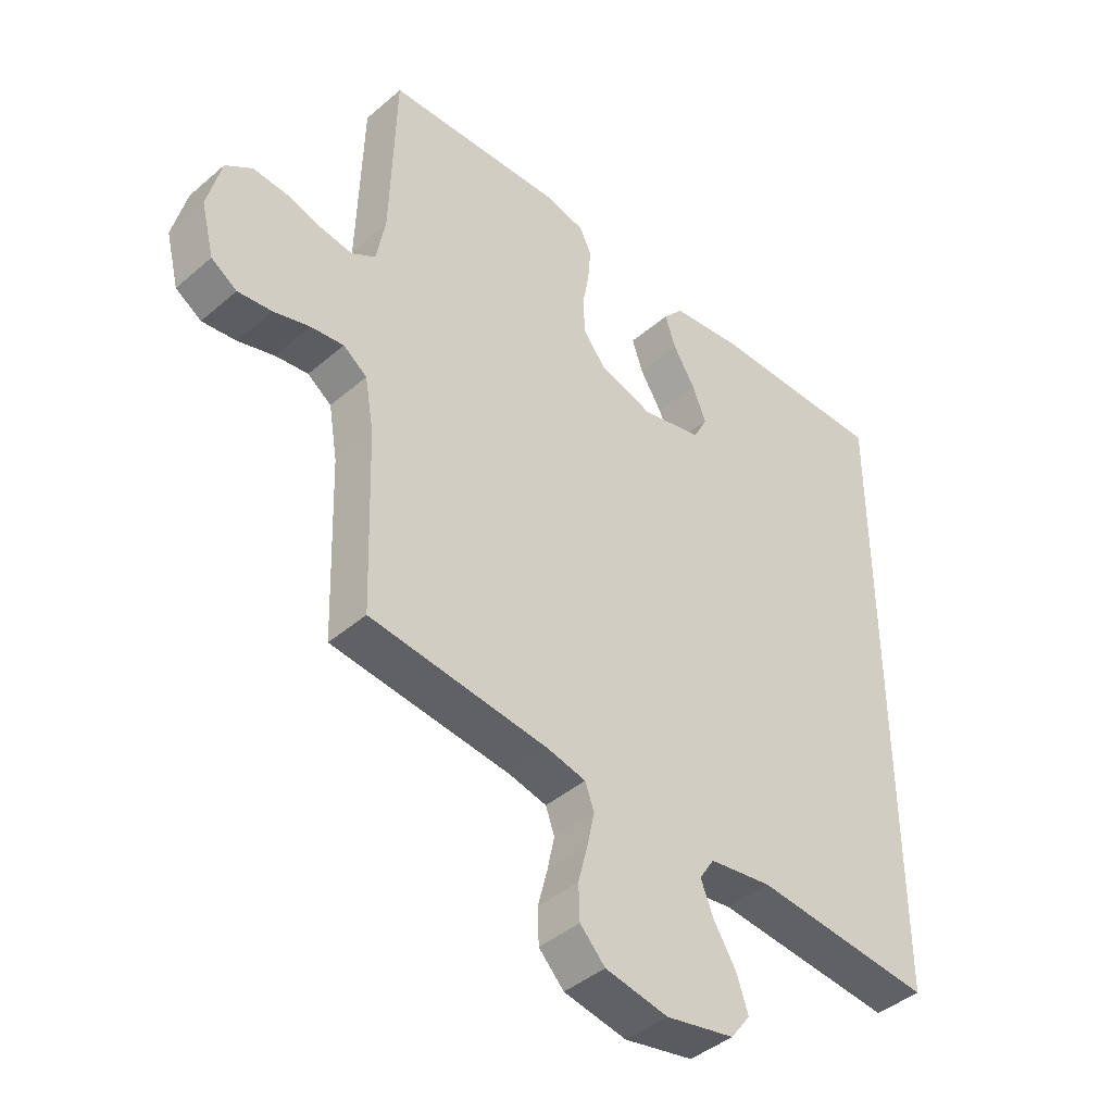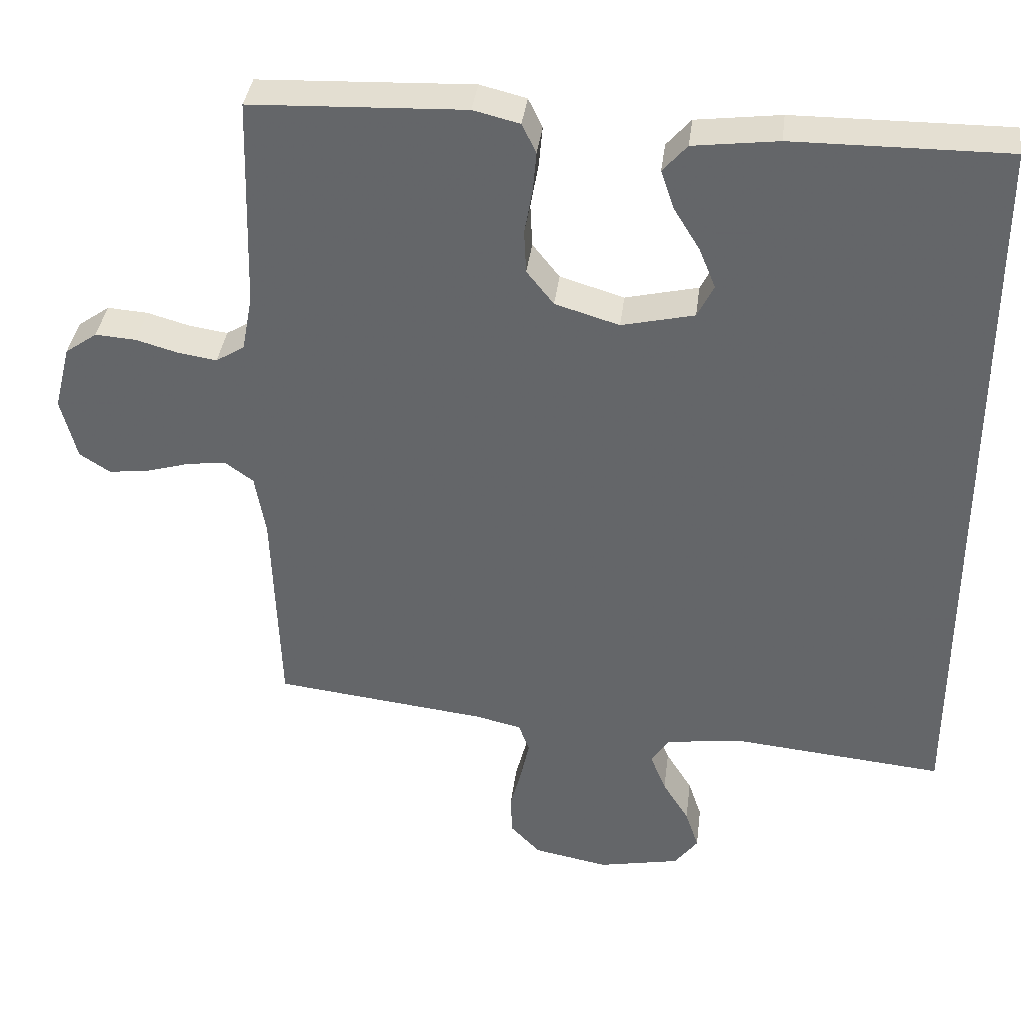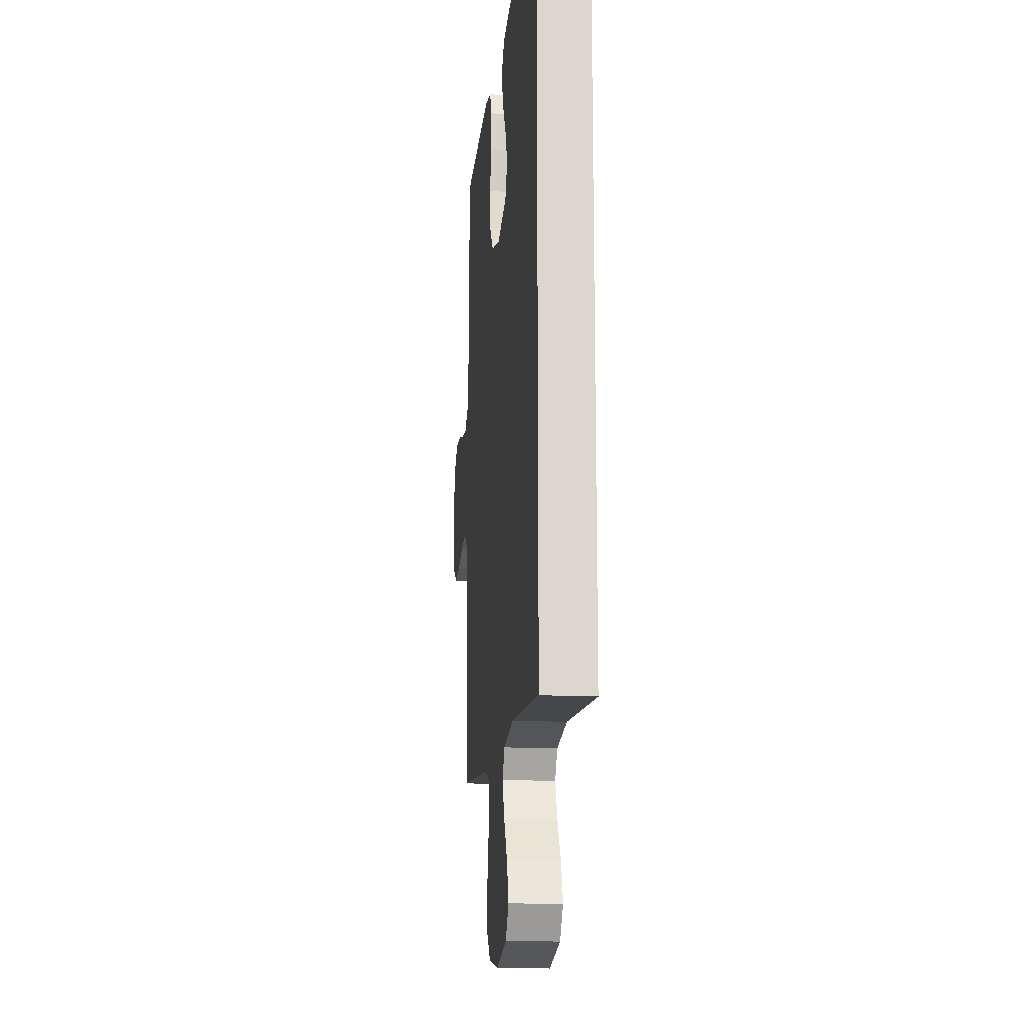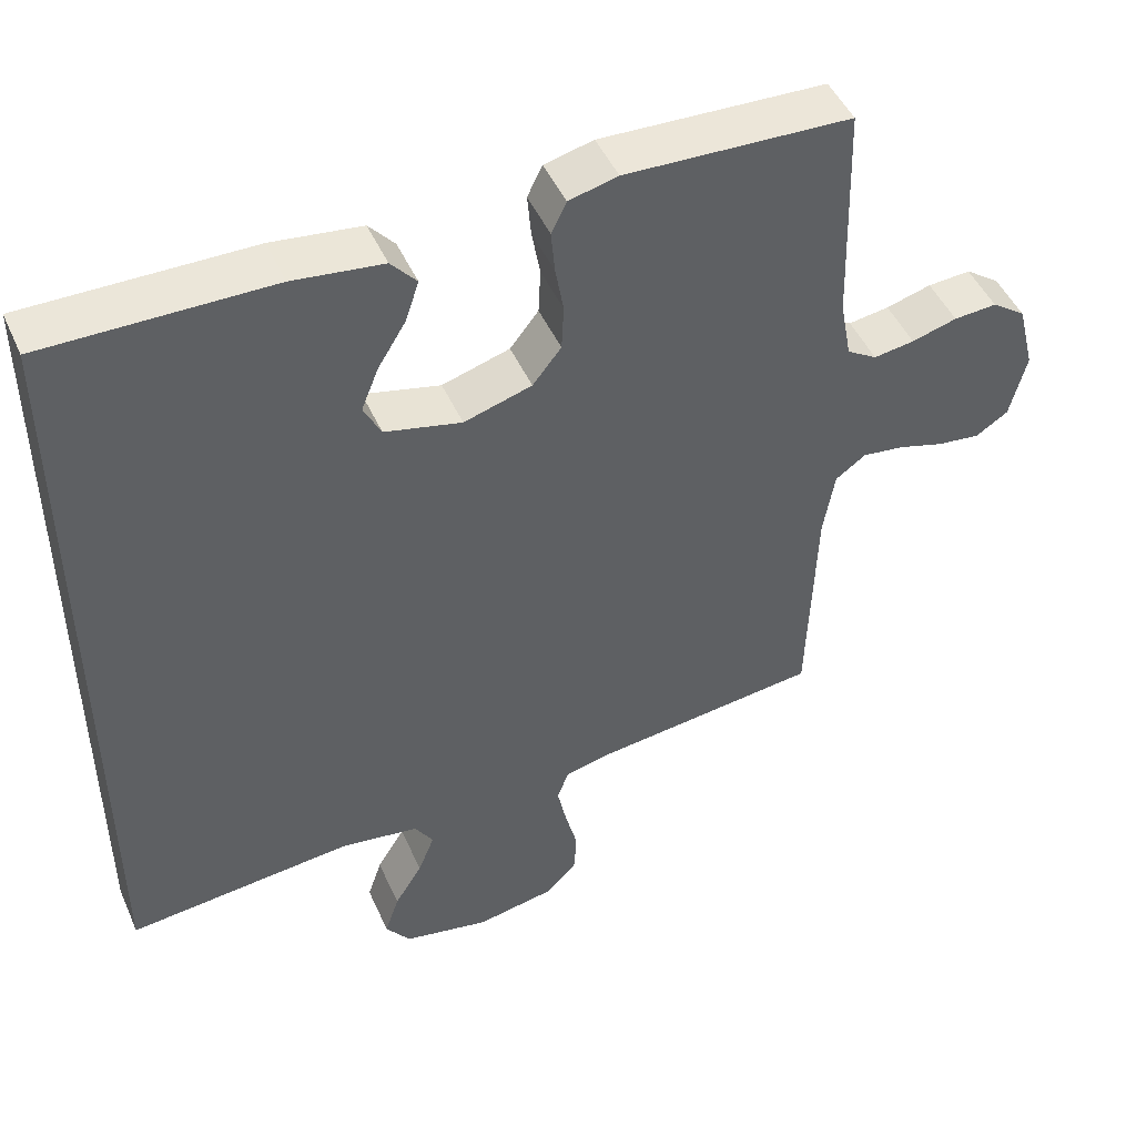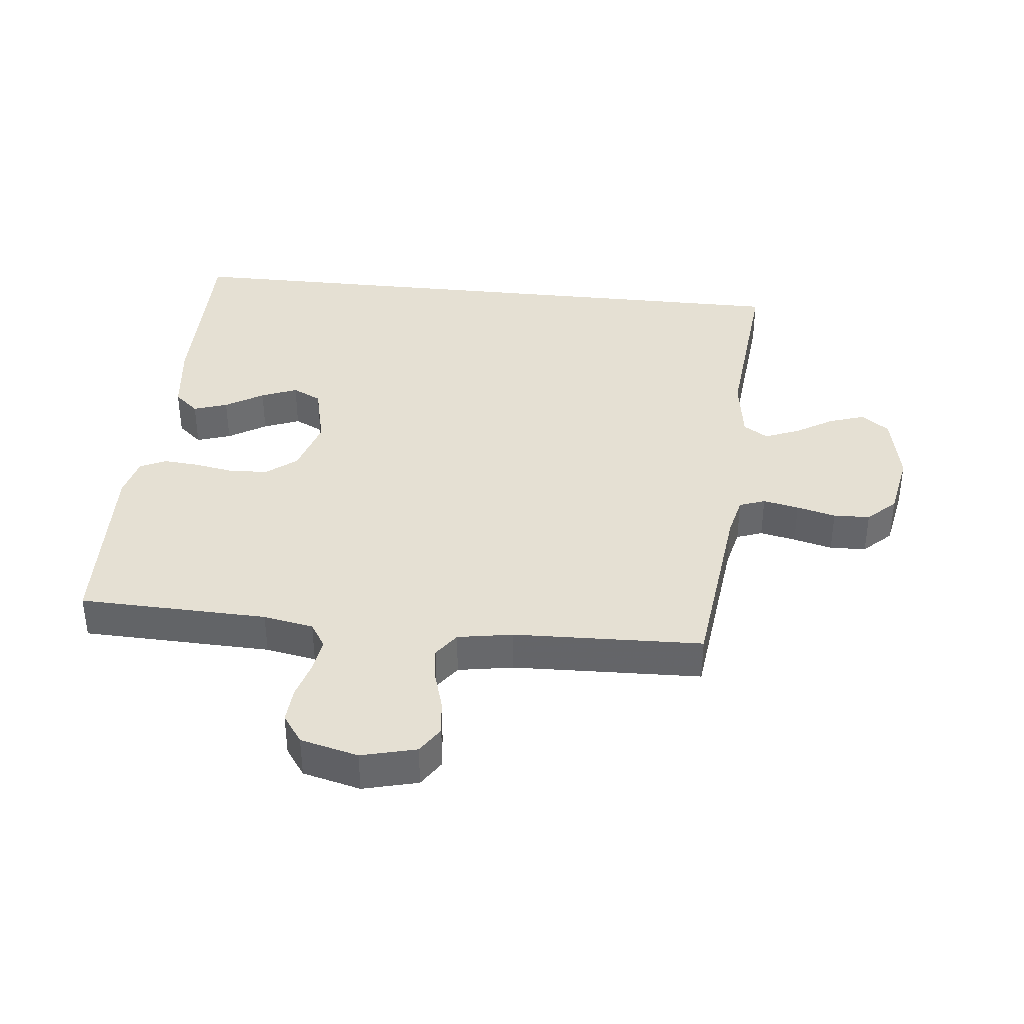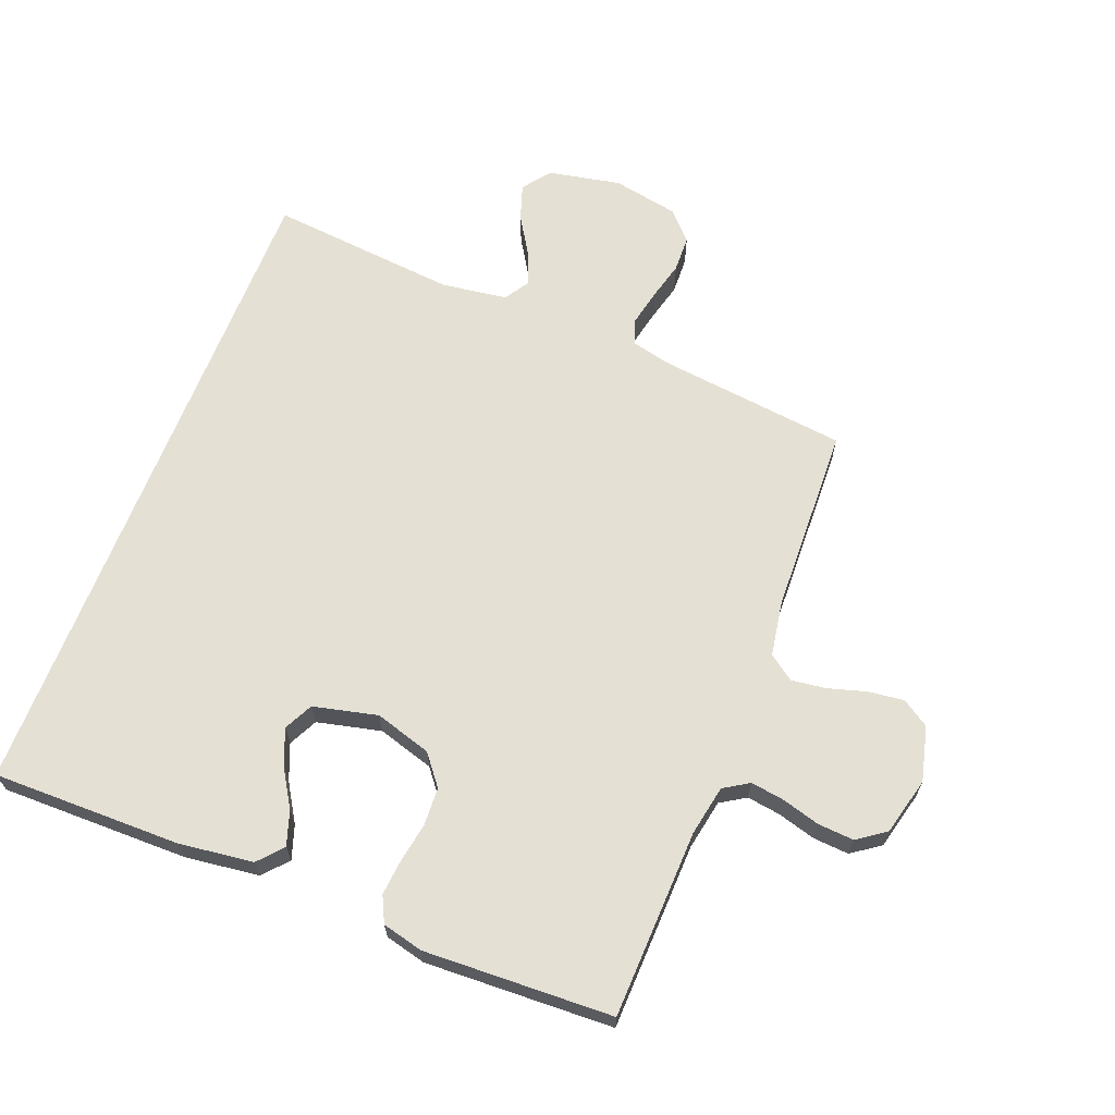
<metadata>
{"format":"obj","ext":"obj","renderer":"f3d","projection":"perspective","resolution":1024,"background":"white","views":[{"elev":-42.5,"azim":135.6,"up":"+Z"},{"elev":37.4,"azim":-172.9,"up":"+Z"},{"elev":-16.0,"azim":-95.8,"up":"+Z"},{"elev":47.6,"azim":-23.4,"up":"+Z"},{"elev":37.9,"azim":96.0,"up":"+Y"},{"elev":65.7,"azim":21.3,"up":"+Y"}]}
</metadata>
<code>
v -0.5 0.07 -0.568
v -0.5 0.07 0.496
v -0.2 0.07 0.494
v -0.081 0.07 0.479
v -0.047 0.07 0.44
v -0.065 0.07 0.386
v -0.102 0.07 0.326
v -0.125 0.07 0.269
v -0.102 0.07 0.223
v 0 0.07 0.199
v 0.09 0.07 0.226
v 0.128 0.07 0.274
v 0.131 0.07 0.335
v 0.12 0.07 0.398
v 0.115 0.07 0.455
v 0.135 0.07 0.496
v 0.2 0.07 0.512
v 0.5 0.07 0.5
v 0.509 0.07 0.2
v 0.524 0.07 0.12
v 0.564 0.07 0.095
v 0.618 0.07 0.103
v 0.678 0.07 0.12
v 0.735 0.07 0.124
v 0.78 0.07 0.092
v 0.803 0.07 0
v 0.781 0.07 -0.087
v 0.738 0.07 -0.115
v 0.681 0.07 -0.108
v 0.62 0.07 -0.09
v 0.565 0.07 -0.083
v 0.525 0.07 -0.112
v 0.51 0.07 -0.2
v 0.5 0.07 -0.5
v 0.2 0.07 -0.535
v 0.136 0.07 -0.55
v 0.121 0.07 -0.591
v 0.133 0.07 -0.648
v 0.149 0.07 -0.71
v 0.147 0.07 -0.768
v 0.105 0.07 -0.812
v 0 0.07 -0.832
v -0.115 0.07 -0.809
v -0.148 0.07 -0.765
v -0.129 0.07 -0.708
v -0.092 0.07 -0.648
v -0.07 0.07 -0.593
v -0.095 0.07 -0.554
v -0.2 0.07 -0.539
v -0.5 0 -0.568
v -0.5 0 0.496
v -0.2 0 0.494
v -0.081 0 0.479
v -0.047 0 0.44
v -0.065 0 0.386
v -0.102 0 0.326
v -0.125 0 0.269
v -0.102 0 0.223
v 0 0 0.199
v 0.09 0 0.226
v 0.128 0 0.274
v 0.131 0 0.335
v 0.12 0 0.398
v 0.115 0 0.455
v 0.135 0 0.496
v 0.2 0 0.512
v 0.5 0 0.5
v 0.509 0 0.2
v 0.524 0 0.12
v 0.564 0 0.095
v 0.618 0 0.103
v 0.678 0 0.12
v 0.735 0 0.124
v 0.78 0 0.092
v 0.803 0 0
v 0.781 0 -0.087
v 0.738 0 -0.115
v 0.681 0 -0.108
v 0.62 0 -0.09
v 0.565 0 -0.083
v 0.525 0 -0.112
v 0.51 0 -0.2
v 0.5 0 -0.5
v 0.2 0 -0.535
v 0.136 0 -0.55
v 0.121 0 -0.591
v 0.133 0 -0.648
v 0.149 0 -0.71
v 0.147 0 -0.768
v 0.105 0 -0.812
v 0 0 -0.832
v -0.115 0 -0.809
v -0.148 0 -0.765
v -0.129 0 -0.708
v -0.092 0 -0.648
v -0.07 0 -0.593
v -0.095 0 -0.554
v -0.2 0 -0.539
f 44 45 46
f 43 44 46
f 42 43 46
f 41 42 46
f 40 41 46
f 39 40 46
f 38 39 46
f 37 38 46 47
f 36 37 47 48
f 33 34 35
f 36 48 49
f 35 36 49
f 33 35 49
f 32 33 49
f 28 29 30
f 27 28 30
f 26 27 30
f 25 26 30
f 24 25 30
f 23 24 30
f 22 23 30
f 21 22 30 31
f 32 49 1
f 31 32 1
f 21 31 1
f 20 21 1
f 17 18 19
f 16 17 19
f 15 16 19
f 14 15 19
f 13 14 19
f 5 6 7
f 4 5 7
f 3 4 7
f 2 3 7
f 2 7 8
f 1 2 8 9
f 12 13 19 20
f 11 12 20 1
f 10 11 1
f 1 9 10
f 95 94 93
f 95 93 92
f 95 92 91
f 95 91 90
f 95 90 89
f 95 89 88
f 95 88 87
f 96 95 87 86
f 97 96 86 85
f 84 83 82
f 98 97 85
f 98 85 84
f 98 84 82
f 98 82 81
f 79 78 77
f 79 77 76
f 79 76 75
f 79 75 74
f 79 74 73
f 79 73 72
f 79 72 71
f 80 79 71 70
f 50 98 81
f 50 81 80
f 50 80 70
f 50 70 69
f 68 67 66
f 68 66 65
f 68 65 64
f 68 64 63
f 68 63 62
f 56 55 54
f 56 54 53
f 56 53 52
f 56 52 51
f 57 56 51
f 58 57 51 50
f 69 68 62 61
f 50 69 61 60
f 50 60 59
f 59 58 50
f 1 50 51 2
f 2 51 52 3
f 3 52 53 4
f 4 53 54 5
f 5 54 55 6
f 6 55 56 7
f 7 56 57 8
f 8 57 58 9
f 9 58 59 10
f 10 59 60 11
f 11 60 61 12
f 12 61 62 13
f 13 62 63 14
f 14 63 64 15
f 15 64 65 16
f 16 65 66 17
f 17 66 67 18
f 18 67 68 19
f 19 68 69 20
f 20 69 70 21
f 21 70 71 22
f 22 71 72 23
f 23 72 73 24
f 24 73 74 25
f 25 74 75 26
f 26 75 76 27
f 27 76 77 28
f 28 77 78 29
f 29 78 79 30
f 30 79 80 31
f 31 80 81 32
f 32 81 82 33
f 33 82 83 34
f 34 83 84 35
f 35 84 85 36
f 36 85 86 37
f 37 86 87 38
f 38 87 88 39
f 39 88 89 40
f 40 89 90 41
f 41 90 91 42
f 42 91 92 43
f 43 92 93 44
f 44 93 94 45
f 45 94 95 46
f 46 95 96 47
f 47 96 97 48
f 48 97 98 49
f 49 98 50 1

</code>
